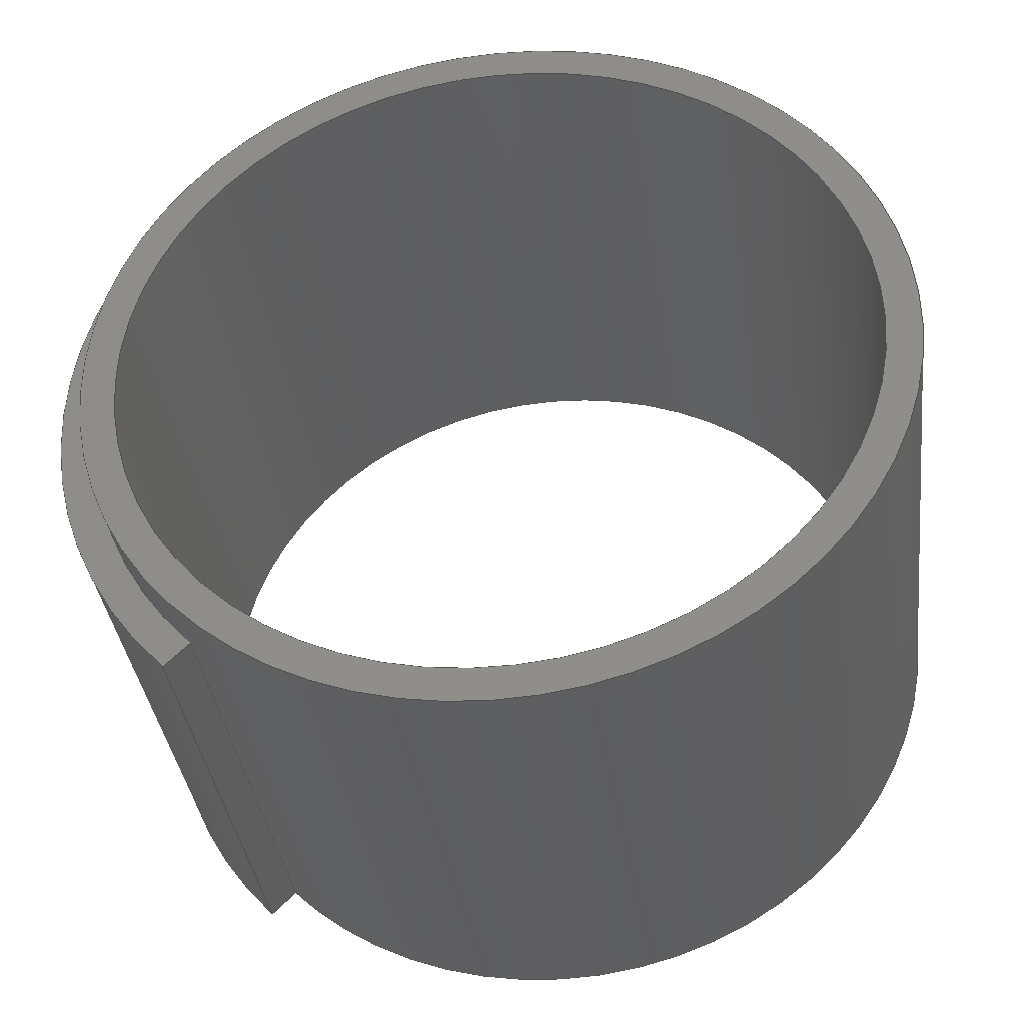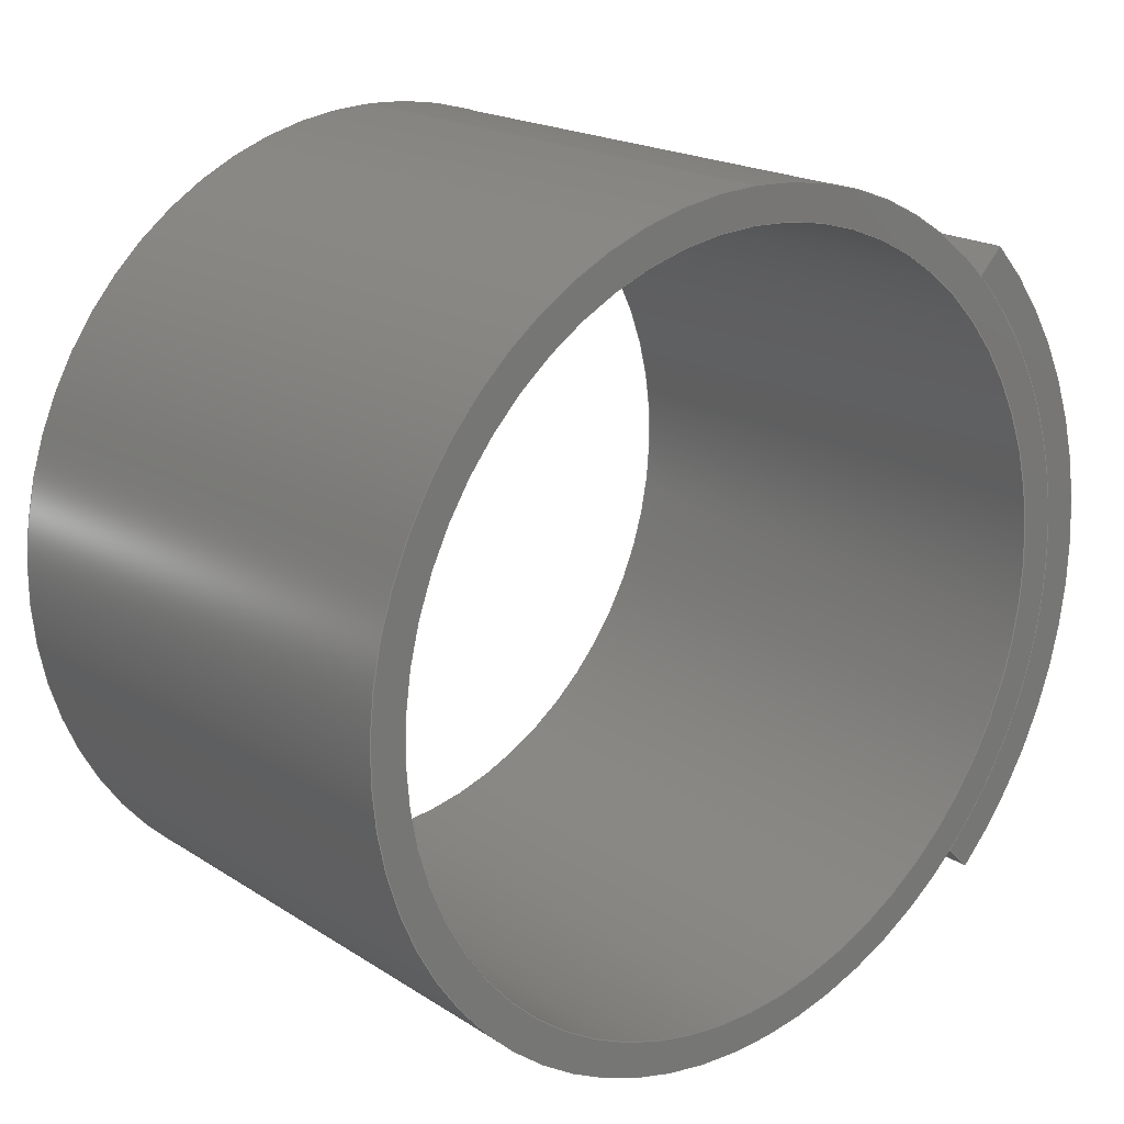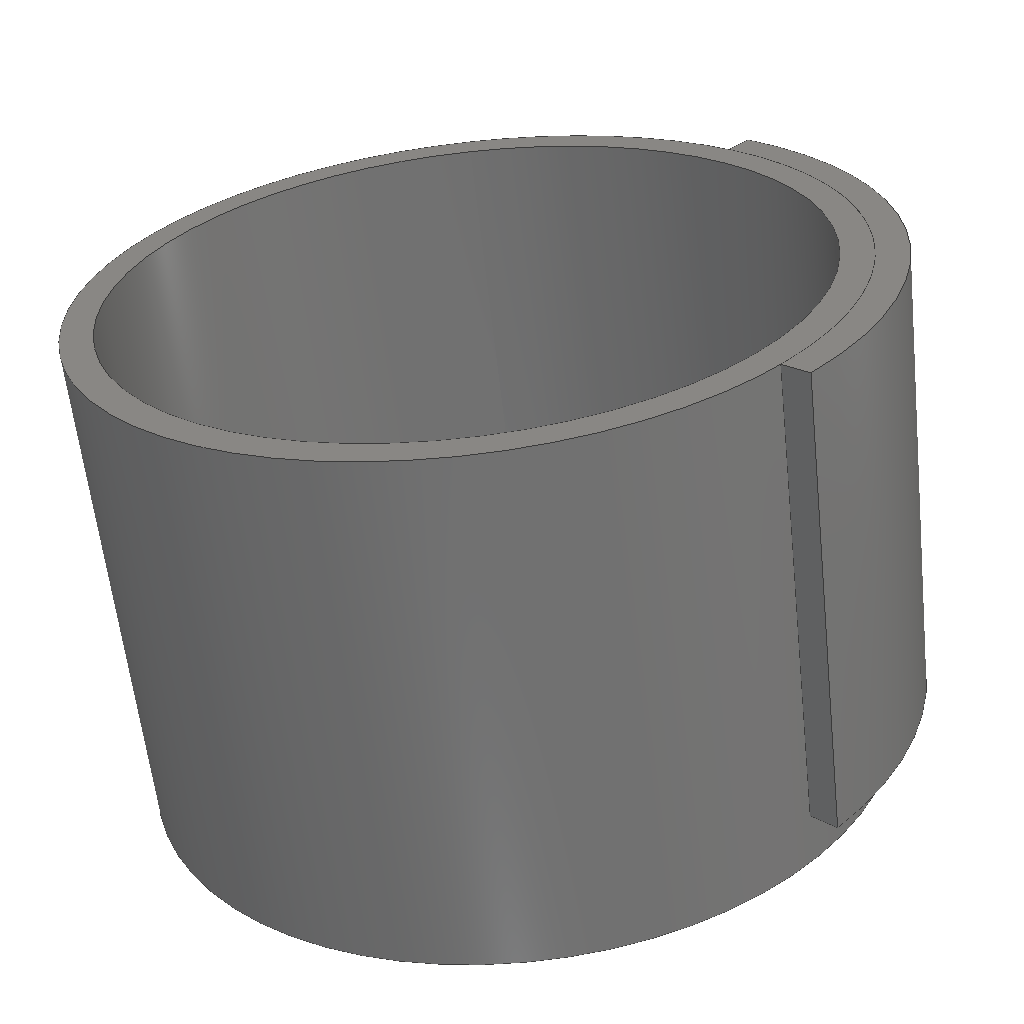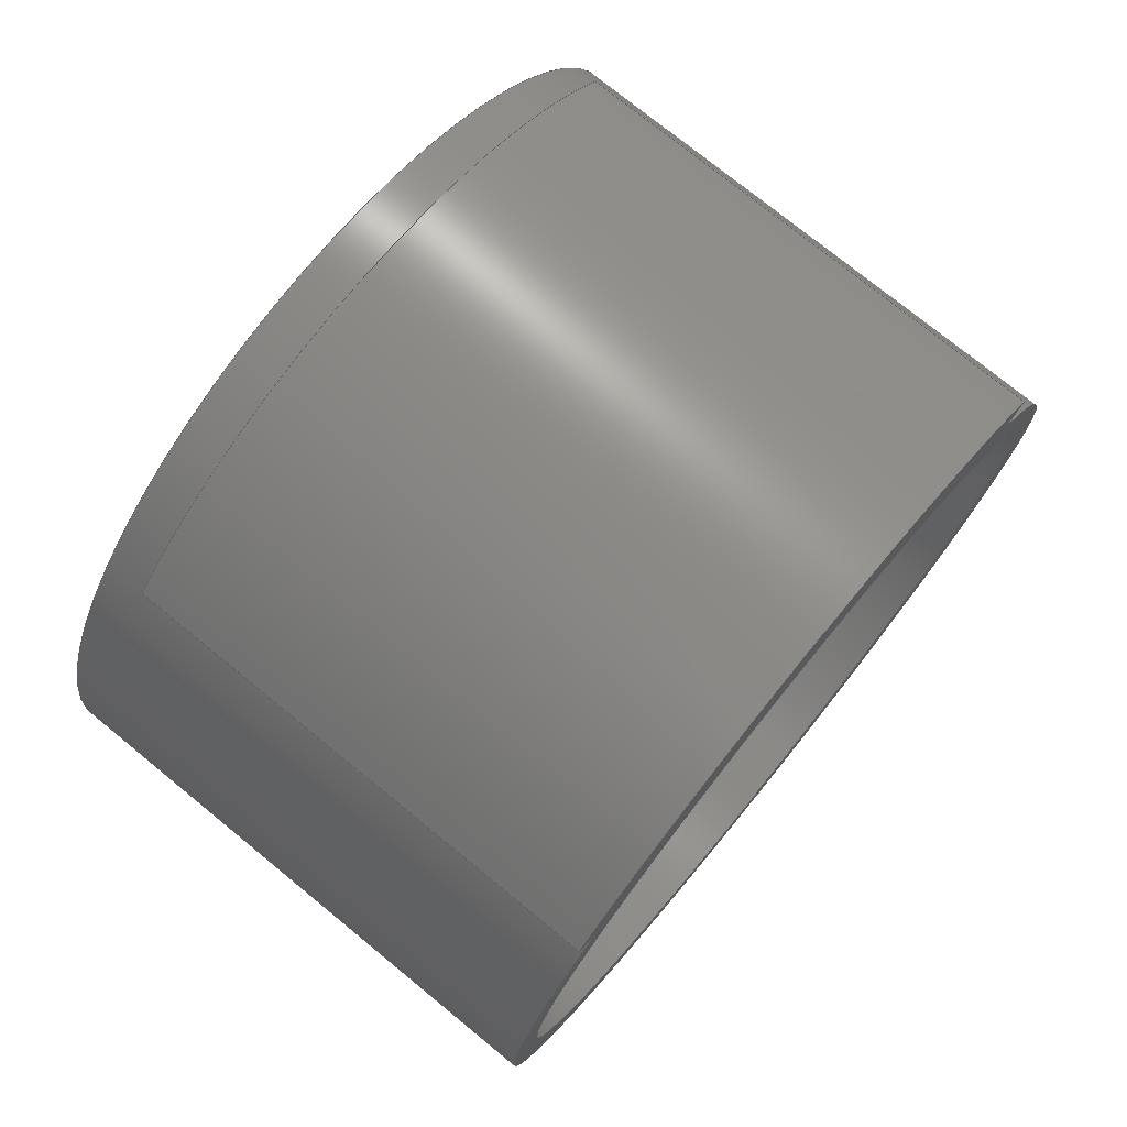
<metadata>
{"format":"step","ext":"step","renderer":"f3d","projection":"perspective","resolution":1024,"background":"white","views":[{"elev":-37.0,"azim":-82.8,"up":"+Z"},{"elev":19.2,"azim":50.0,"up":"+Z"},{"elev":-62.2,"azim":96.4,"up":"+Z"},{"elev":75.2,"azim":39.2,"up":"+Y"}]}
</metadata>
<code>
ISO-10303-21;
DATA;
#1=MECHANICAL_DESIGN_GEOMETRIC_PRESENTATION_REPRESENTATION('',(#4,#5),
#271);
#2=SHAPE_REPRESENTATION_RELATIONSHIP('SRR','None',#278,#3);
#3=ADVANCED_BREP_SHAPE_REPRESENTATION('',(#6,#7),#270);
#4=STYLED_ITEM('',(#288),#6);
#5=STYLED_ITEM('',(#289),#7);
#6=MANIFOLD_SOLID_BREP('Body1',#146);
#7=MANIFOLD_SOLID_BREP('Body2',#147);
#8=LINE('',#236,#18);
#9=LINE('',#240,#19);
#10=LINE('',#245,#20);
#11=LINE('',#247,#21);
#12=LINE('',#249,#22);
#13=LINE('',#250,#23);
#14=LINE('',#256,#24);
#15=LINE('',#259,#25);
#16=LINE('',#261,#26);
#17=LINE('',#262,#27);
#18=VECTOR('',#191,3.493);
#19=VECTOR('',#196,3.81);
#20=VECTOR('',#201,1);
#21=VECTOR('',#202,1);
#22=VECTOR('',#203,1);
#23=VECTOR('',#204,1);
#24=VECTOR('',#211,1);
#25=VECTOR('',#214,1);
#26=VECTOR('',#215,1);
#27=VECTOR('',#216,1);
#28=CYLINDRICAL_SURFACE('',#164,3.493);
#29=CYLINDRICAL_SURFACE('',#166,3.81);
#30=CYLINDRICAL_SURFACE('',#170,4.128);
#31=CYLINDRICAL_SURFACE('',#174,3.81);
#32=FACE_BOUND('',#45,.T.);
#33=FACE_BOUND('',#49,.T.);
#34=FACE_OUTER_BOUND('',#44,.T.);
#35=FACE_OUTER_BOUND('',#46,.T.);
#36=FACE_OUTER_BOUND('',#47,.T.);
#37=FACE_OUTER_BOUND('',#48,.T.);
#38=FACE_OUTER_BOUND('',#50,.T.);
#39=FACE_OUTER_BOUND('',#51,.T.);
#40=FACE_OUTER_BOUND('',#52,.T.);
#41=FACE_OUTER_BOUND('',#53,.T.);
#42=FACE_OUTER_BOUND('',#54,.T.);
#43=FACE_OUTER_BOUND('',#55,.T.);
#44=EDGE_LOOP('',(#94));
#45=EDGE_LOOP('',(#95));
#46=EDGE_LOOP('',(#96,#97,#98,#99));
#47=EDGE_LOOP('',(#100,#101,#102,#103));
#48=EDGE_LOOP('',(#104));
#49=EDGE_LOOP('',(#105));
#50=EDGE_LOOP('',(#106,#107,#108,#109));
#51=EDGE_LOOP('',(#110,#111,#112,#113));
#52=EDGE_LOOP('',(#114,#115,#116,#117));
#53=EDGE_LOOP('',(#118,#119,#120,#121));
#54=EDGE_LOOP('',(#122,#123,#124,#125));
#55=EDGE_LOOP('',(#126,#127,#128,#129));
#56=CIRCLE('',#162,3.81);
#57=CIRCLE('',#163,3.493);
#58=CIRCLE('',#165,3.493);
#59=CIRCLE('',#167,3.81);
#60=CIRCLE('',#171,4.128);
#61=CIRCLE('',#172,4.128);
#62=CIRCLE('',#175,3.81);
#63=CIRCLE('',#176,3.81);
#64=VERTEX_POINT('',#229);
#65=VERTEX_POINT('',#231);
#66=VERTEX_POINT('',#234);
#67=VERTEX_POINT('',#238);
#68=VERTEX_POINT('',#243);
#69=VERTEX_POINT('',#244);
#70=VERTEX_POINT('',#246);
#71=VERTEX_POINT('',#248);
#72=VERTEX_POINT('',#252);
#73=VERTEX_POINT('',#254);
#74=VERTEX_POINT('',#258);
#75=VERTEX_POINT('',#260);
#76=EDGE_CURVE('',#64,#64,#56,.T.);
#77=EDGE_CURVE('',#65,#65,#57,.T.);
#78=EDGE_CURVE('',#66,#66,#58,.T.);
#79=EDGE_CURVE('',#66,#65,#8,.T.);
#80=EDGE_CURVE('',#67,#67,#59,.T.);
#81=EDGE_CURVE('',#67,#64,#9,.T.);
#82=EDGE_CURVE('',#68,#69,#10,.T.);
#83=EDGE_CURVE('',#68,#70,#11,.T.);
#84=EDGE_CURVE('',#71,#70,#12,.T.);
#85=EDGE_CURVE('',#69,#71,#13,.T.);
#86=EDGE_CURVE('',#69,#72,#60,.T.);
#87=EDGE_CURVE('',#73,#71,#61,.T.);
#88=EDGE_CURVE('',#72,#73,#14,.T.);
#89=EDGE_CURVE('',#74,#72,#15,.T.);
#90=EDGE_CURVE('',#75,#73,#16,.T.);
#91=EDGE_CURVE('',#74,#75,#17,.T.);
#92=EDGE_CURVE('',#68,#74,#62,.T.);
#93=EDGE_CURVE('',#70,#75,#63,.T.);
#94=ORIENTED_EDGE('',*,*,#76,.T.);
#95=ORIENTED_EDGE('',*,*,#77,.T.);
#96=ORIENTED_EDGE('',*,*,#78,.F.);
#97=ORIENTED_EDGE('',*,*,#79,.T.);
#98=ORIENTED_EDGE('',*,*,#77,.F.);
#99=ORIENTED_EDGE('',*,*,#79,.F.);
#100=ORIENTED_EDGE('',*,*,#80,.F.);
#101=ORIENTED_EDGE('',*,*,#81,.T.);
#102=ORIENTED_EDGE('',*,*,#76,.F.);
#103=ORIENTED_EDGE('',*,*,#81,.F.);
#104=ORIENTED_EDGE('',*,*,#80,.T.);
#105=ORIENTED_EDGE('',*,*,#78,.T.);
#106=ORIENTED_EDGE('',*,*,#82,.F.);
#107=ORIENTED_EDGE('',*,*,#83,.T.);
#108=ORIENTED_EDGE('',*,*,#84,.F.);
#109=ORIENTED_EDGE('',*,*,#85,.F.);
#110=ORIENTED_EDGE('',*,*,#86,.F.);
#111=ORIENTED_EDGE('',*,*,#85,.T.);
#112=ORIENTED_EDGE('',*,*,#87,.F.);
#113=ORIENTED_EDGE('',*,*,#88,.F.);
#114=ORIENTED_EDGE('',*,*,#89,.T.);
#115=ORIENTED_EDGE('',*,*,#88,.T.);
#116=ORIENTED_EDGE('',*,*,#90,.F.);
#117=ORIENTED_EDGE('',*,*,#91,.F.);
#118=ORIENTED_EDGE('',*,*,#92,.T.);
#119=ORIENTED_EDGE('',*,*,#91,.T.);
#120=ORIENTED_EDGE('',*,*,#93,.F.);
#121=ORIENTED_EDGE('',*,*,#83,.F.);
#122=ORIENTED_EDGE('',*,*,#92,.F.);
#123=ORIENTED_EDGE('',*,*,#82,.T.);
#124=ORIENTED_EDGE('',*,*,#86,.T.);
#125=ORIENTED_EDGE('',*,*,#89,.F.);
#126=ORIENTED_EDGE('',*,*,#93,.T.);
#127=ORIENTED_EDGE('',*,*,#90,.T.);
#128=ORIENTED_EDGE('',*,*,#87,.T.);
#129=ORIENTED_EDGE('',*,*,#84,.T.);
#130=PLANE('',#161);
#131=PLANE('',#168);
#132=PLANE('',#169);
#133=PLANE('',#173);
#134=PLANE('',#177);
#135=PLANE('',#178);
#136=ADVANCED_FACE('',(#34,#32),#130,.F.);
#137=ADVANCED_FACE('',(#35),#28,.F.);
#138=ADVANCED_FACE('',(#36),#29,.T.);
#139=ADVANCED_FACE('',(#37,#33),#131,.T.);
#140=ADVANCED_FACE('',(#38),#132,.T.);
#141=ADVANCED_FACE('',(#39),#30,.T.);
#142=ADVANCED_FACE('',(#40),#133,.T.);
#143=ADVANCED_FACE('',(#41),#31,.F.);
#144=ADVANCED_FACE('',(#42),#134,.T.);
#145=ADVANCED_FACE('',(#43),#135,.F.);
#146=CLOSED_SHELL('',(#136,#137,#138,#139));
#147=CLOSED_SHELL('',(#140,#141,#142,#143,#144,#145));
#148=DERIVED_UNIT_ELEMENT(#150,1);
#149=DERIVED_UNIT_ELEMENT(#273,3);
#150=(
MASS_UNIT()
NAMED_UNIT(*)
SI_UNIT(.KILO.,.GRAM.)
);
#151=DERIVED_UNIT((#148,#149));
#152=MEASURE_REPRESENTATION_ITEM('density measure',
POSITIVE_RATIO_MEASURE(7850),#151);
#153=PROPERTY_DEFINITION_REPRESENTATION(#158,#155);
#154=PROPERTY_DEFINITION_REPRESENTATION(#159,#156);
#155=REPRESENTATION('material name',(#157),#270);
#156=REPRESENTATION('density',(#152),#270);
#157=DESCRIPTIVE_REPRESENTATION_ITEM('Steel','Steel');
#158=PROPERTY_DEFINITION('material property','material name',#280);
#159=PROPERTY_DEFINITION('material property','density of part',#280);
#160=AXIS2_PLACEMENT_3D('placement',#227,#179,#180);
#161=AXIS2_PLACEMENT_3D('',#228,#181,#182);
#162=AXIS2_PLACEMENT_3D('',#230,#183,#184);
#163=AXIS2_PLACEMENT_3D('',#232,#185,#186);
#164=AXIS2_PLACEMENT_3D('',#233,#187,#188);
#165=AXIS2_PLACEMENT_3D('',#235,#189,#190);
#166=AXIS2_PLACEMENT_3D('',#237,#192,#193);
#167=AXIS2_PLACEMENT_3D('',#239,#194,#195);
#168=AXIS2_PLACEMENT_3D('',#241,#197,#198);
#169=AXIS2_PLACEMENT_3D('',#242,#199,#200);
#170=AXIS2_PLACEMENT_3D('',#251,#205,#206);
#171=AXIS2_PLACEMENT_3D('',#253,#207,#208);
#172=AXIS2_PLACEMENT_3D('',#255,#209,#210);
#173=AXIS2_PLACEMENT_3D('',#257,#212,#213);
#174=AXIS2_PLACEMENT_3D('',#263,#217,#218);
#175=AXIS2_PLACEMENT_3D('',#264,#219,#220);
#176=AXIS2_PLACEMENT_3D('',#265,#221,#222);
#177=AXIS2_PLACEMENT_3D('',#266,#223,#224);
#178=AXIS2_PLACEMENT_3D('',#267,#225,#226);
#179=DIRECTION('axis',(0,0,1));
#180=DIRECTION('refdir',(1,0,0));
#181=DIRECTION('center_axis',(1,0,0));
#182=DIRECTION('ref_axis',(0,0,-1));
#183=DIRECTION('center_axis',(-1,0,0));
#184=DIRECTION('ref_axis',(0,0,-1));
#185=DIRECTION('center_axis',(1,0,0));
#186=DIRECTION('ref_axis',(0,0,-1));
#187=DIRECTION('center_axis',(1,0,0));
#188=DIRECTION('ref_axis',(0,0,-1));
#189=DIRECTION('center_axis',(-1,0,0));
#190=DIRECTION('ref_axis',(0,0,-1));
#191=DIRECTION('',(-1,0,0));
#192=DIRECTION('center_axis',(1,0,0));
#193=DIRECTION('ref_axis',(0,0,-1));
#194=DIRECTION('center_axis',(1,0,0));
#195=DIRECTION('ref_axis',(0,0,-1));
#196=DIRECTION('',(-1,0,0));
#197=DIRECTION('center_axis',(1,0,0));
#198=DIRECTION('ref_axis',(0,0,-1));
#199=DIRECTION('center_axis',(0,-0.7071,-0.7071));
#200=DIRECTION('ref_axis',(0,-0.7071,0.7071));
#201=DIRECTION('',(0,0.7071,-0.7071));
#202=DIRECTION('',(-1,0,0));
#203=DIRECTION('',(0,-0.7071,0.7071));
#204=DIRECTION('',(-1,0,0));
#205=DIRECTION('center_axis',(-1,0,0));
#206=DIRECTION('ref_axis',(0,0,-1));
#207=DIRECTION('center_axis',(1,0,0));
#208=DIRECTION('ref_axis',(0,0,-1));
#209=DIRECTION('center_axis',(-1,0,0));
#210=DIRECTION('ref_axis',(0,0,-1));
#211=DIRECTION('',(-1,0,0));
#212=DIRECTION('center_axis',(0,-0.7071,0.7071));
#213=DIRECTION('ref_axis',(0,0.7071,0.7071));
#214=DIRECTION('',(0,0.7071,0.7071));
#215=DIRECTION('',(0,0.7071,0.7071));
#216=DIRECTION('',(-1,0,0));
#217=DIRECTION('center_axis',(-1,0,0));
#218=DIRECTION('ref_axis',(0,0,-1));
#219=DIRECTION('center_axis',(1,0,0));
#220=DIRECTION('ref_axis',(0,0,-1));
#221=DIRECTION('center_axis',(1,0,0));
#222=DIRECTION('ref_axis',(0,0,-1));
#223=DIRECTION('center_axis',(1,0,0));
#224=DIRECTION('ref_axis',(0,0,-1));
#225=DIRECTION('center_axis',(1,0,0));
#226=DIRECTION('ref_axis',(0,0,-1));
#227=CARTESIAN_POINT('',(0,0,0));
#228=CARTESIAN_POINT('Origin',(-2.54,0,0));
#229=CARTESIAN_POINT('',(-2.54,-4.666e-16,3.81));
#230=CARTESIAN_POINT('Origin',(-2.54,0,0));
#231=CARTESIAN_POINT('',(-2.54,-4.277e-16,3.493));
#232=CARTESIAN_POINT('Origin',(-2.54,0,0));
#233=CARTESIAN_POINT('Origin',(0,0,0));
#234=CARTESIAN_POINT('',(2.54,-4.277e-16,3.493));
#235=CARTESIAN_POINT('Origin',(2.54,0,0));
#236=CARTESIAN_POINT('',(0,-4.277e-16,3.493));
#237=CARTESIAN_POINT('Origin',(0,0,0));
#238=CARTESIAN_POINT('',(2.54,-4.666e-16,3.81));
#239=CARTESIAN_POINT('Origin',(2.54,0,0));
#240=CARTESIAN_POINT('',(0,-4.666e-16,3.81));
#241=CARTESIAN_POINT('Origin',(2.54,0,0));
#242=CARTESIAN_POINT('Origin',(2.54,2.919,-2.919));
#243=CARTESIAN_POINT('',(2.54,2.694,-2.694));
#244=CARTESIAN_POINT('',(2.54,2.919,-2.919));
#245=CARTESIAN_POINT('',(2.54,2.47,-2.47));
#246=CARTESIAN_POINT('',(-2.032,2.694,-2.694));
#247=CARTESIAN_POINT('',(2.54,2.694,-2.694));
#248=CARTESIAN_POINT('',(-2.032,2.919,-2.919));
#249=CARTESIAN_POINT('',(-2.032,2.47,-2.47));
#250=CARTESIAN_POINT('',(2.54,2.919,-2.919));
#251=CARTESIAN_POINT('Origin',(2.54,0,0));
#252=CARTESIAN_POINT('',(2.54,2.919,2.919));
#253=CARTESIAN_POINT('Origin',(2.54,0,0));
#254=CARTESIAN_POINT('',(-2.032,2.919,2.919));
#255=CARTESIAN_POINT('Origin',(-2.032,0,0));
#256=CARTESIAN_POINT('',(2.54,2.919,2.919));
#257=CARTESIAN_POINT('Origin',(2.54,2.694,2.694));
#258=CARTESIAN_POINT('',(2.54,2.694,2.694));
#259=CARTESIAN_POINT('',(2.54,2.47,2.47));
#260=CARTESIAN_POINT('',(-2.032,2.694,2.694));
#261=CARTESIAN_POINT('',(-2.032,2.47,2.47));
#262=CARTESIAN_POINT('',(2.54,2.694,2.694));
#263=CARTESIAN_POINT('Origin',(2.54,0,0));
#264=CARTESIAN_POINT('Origin',(2.54,0,0));
#265=CARTESIAN_POINT('Origin',(-2.032,0,0));
#266=CARTESIAN_POINT('Origin',(2.54,3.411,-4.441e-16));
#267=CARTESIAN_POINT('Origin',(-2.032,3.411,-4.441e-16));
#268=UNCERTAINTY_MEASURE_WITH_UNIT(LENGTH_MEASURE(0.001),#272,
'DISTANCE_ACCURACY_VALUE',
'Maximum model space distance between geometric entities at asserted c
onnectivities');
#269=UNCERTAINTY_MEASURE_WITH_UNIT(LENGTH_MEASURE(0.001),#272,
'DISTANCE_ACCURACY_VALUE',
'Maximum model space distance between geometric entities at asserted c
onnectivities');
#270=(
GEOMETRIC_REPRESENTATION_CONTEXT(3)
GLOBAL_UNCERTAINTY_ASSIGNED_CONTEXT((#268))
GLOBAL_UNIT_ASSIGNED_CONTEXT((#272,#274,#275))
REPRESENTATION_CONTEXT('','3D')
);
#271=(
GEOMETRIC_REPRESENTATION_CONTEXT(3)
GLOBAL_UNCERTAINTY_ASSIGNED_CONTEXT((#269))
GLOBAL_UNIT_ASSIGNED_CONTEXT((#272,#274,#275))
REPRESENTATION_CONTEXT('','3D')
);
#272=(
LENGTH_UNIT()
NAMED_UNIT(*)
SI_UNIT(.CENTI.,.METRE.)
);
#273=(
LENGTH_UNIT()
NAMED_UNIT(*)
SI_UNIT($,.METRE.)
);
#274=(
NAMED_UNIT(*)
PLANE_ANGLE_UNIT()
SI_UNIT($,.RADIAN.)
);
#275=(
NAMED_UNIT(*)
SI_UNIT($,.STERADIAN.)
SOLID_ANGLE_UNIT()
);
#276=SHAPE_DEFINITION_REPRESENTATION(#277,#278);
#277=PRODUCT_DEFINITION_SHAPE('',$,#280);
#278=SHAPE_REPRESENTATION('',(#160),#270);
#279=PRODUCT_DEFINITION_CONTEXT('part definition',#284,'design');
#280=PRODUCT_DEFINITION('Untitled','Untitled',#281,#279);
#281=PRODUCT_DEFINITION_FORMATION('',$,#286);
#282=PRODUCT_RELATED_PRODUCT_CATEGORY('Untitled','Untitled',(#286));
#283=APPLICATION_PROTOCOL_DEFINITION('international standard',
'automotive_design',2009,#284);
#284=APPLICATION_CONTEXT(
'Core Data for Automotive Mechanical Design Process');
#285=PRODUCT_CONTEXT('part definition',#284,'mechanical');
#286=PRODUCT('Untitled','Untitled',$,(#285));
#287=PRESENTATION_STYLE_ASSIGNMENT((#290));
#288=PRESENTATION_STYLE_ASSIGNMENT((#291));
#289=PRESENTATION_STYLE_ASSIGNMENT((#292));
#290=SURFACE_STYLE_USAGE(.BOTH.,#293);
#291=SURFACE_STYLE_USAGE(.BOTH.,#294);
#292=SURFACE_STYLE_USAGE(.BOTH.,#295);
#293=SURFACE_SIDE_STYLE('',(#296));
#294=SURFACE_SIDE_STYLE('',(#297));
#295=SURFACE_SIDE_STYLE('',(#298));
#296=SURFACE_STYLE_FILL_AREA(#299);
#297=SURFACE_STYLE_FILL_AREA(#300);
#298=SURFACE_STYLE_FILL_AREA(#301);
#299=FILL_AREA_STYLE('Steel - Satin',(#302));
#300=FILL_AREA_STYLE('Plastic - Glossy (Red)',(#303));
#301=FILL_AREA_STYLE('Plastic - Glossy (Black)',(#304));
#302=FILL_AREA_STYLE_COLOUR('Steel - Satin',#305);
#303=FILL_AREA_STYLE_COLOUR('Plastic - Glossy (Red)',#306);
#304=FILL_AREA_STYLE_COLOUR('Plastic - Glossy (Black)',#307);
#305=COLOUR_RGB('Steel - Satin',0.6275,0.6275,0.6275);
#306=COLOUR_RGB('Plastic - Glossy (Red)',0.7686,0.2078,
0.1529);
#307=COLOUR_RGB('Plastic - Glossy (Black)',0.09804,0.09804,
0.09804);
ENDSEC;
END-ISO-10303-21;

</code>
